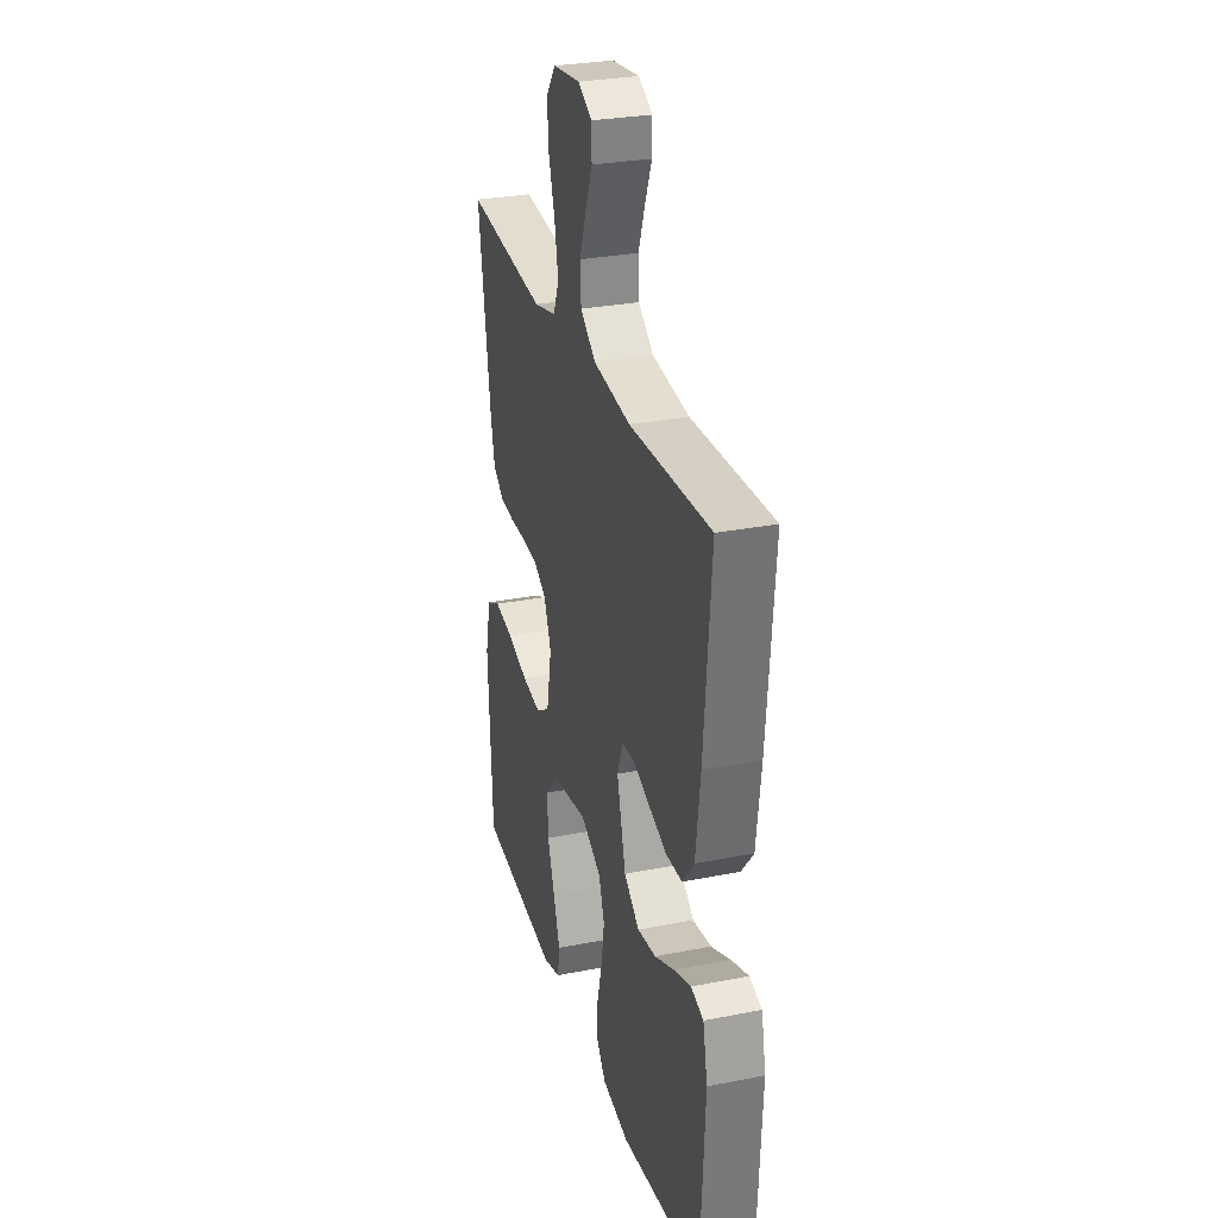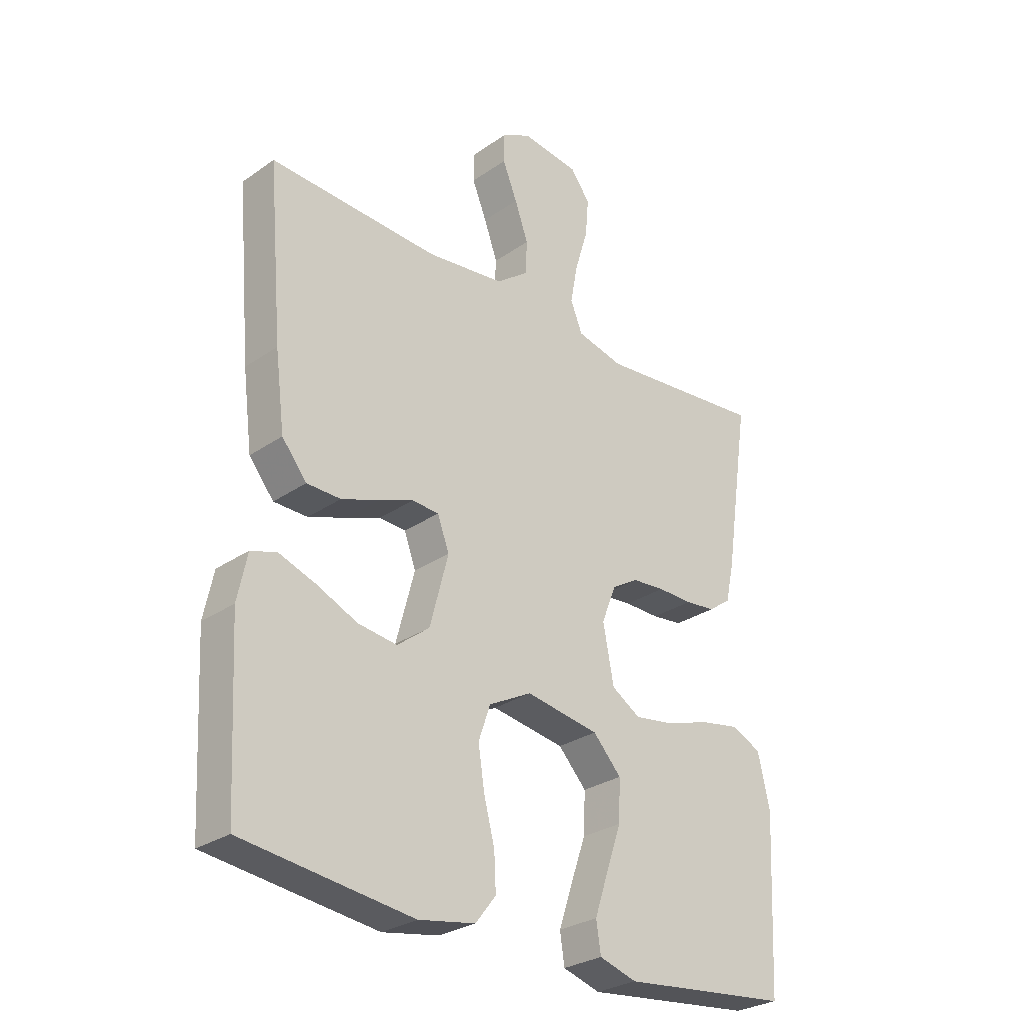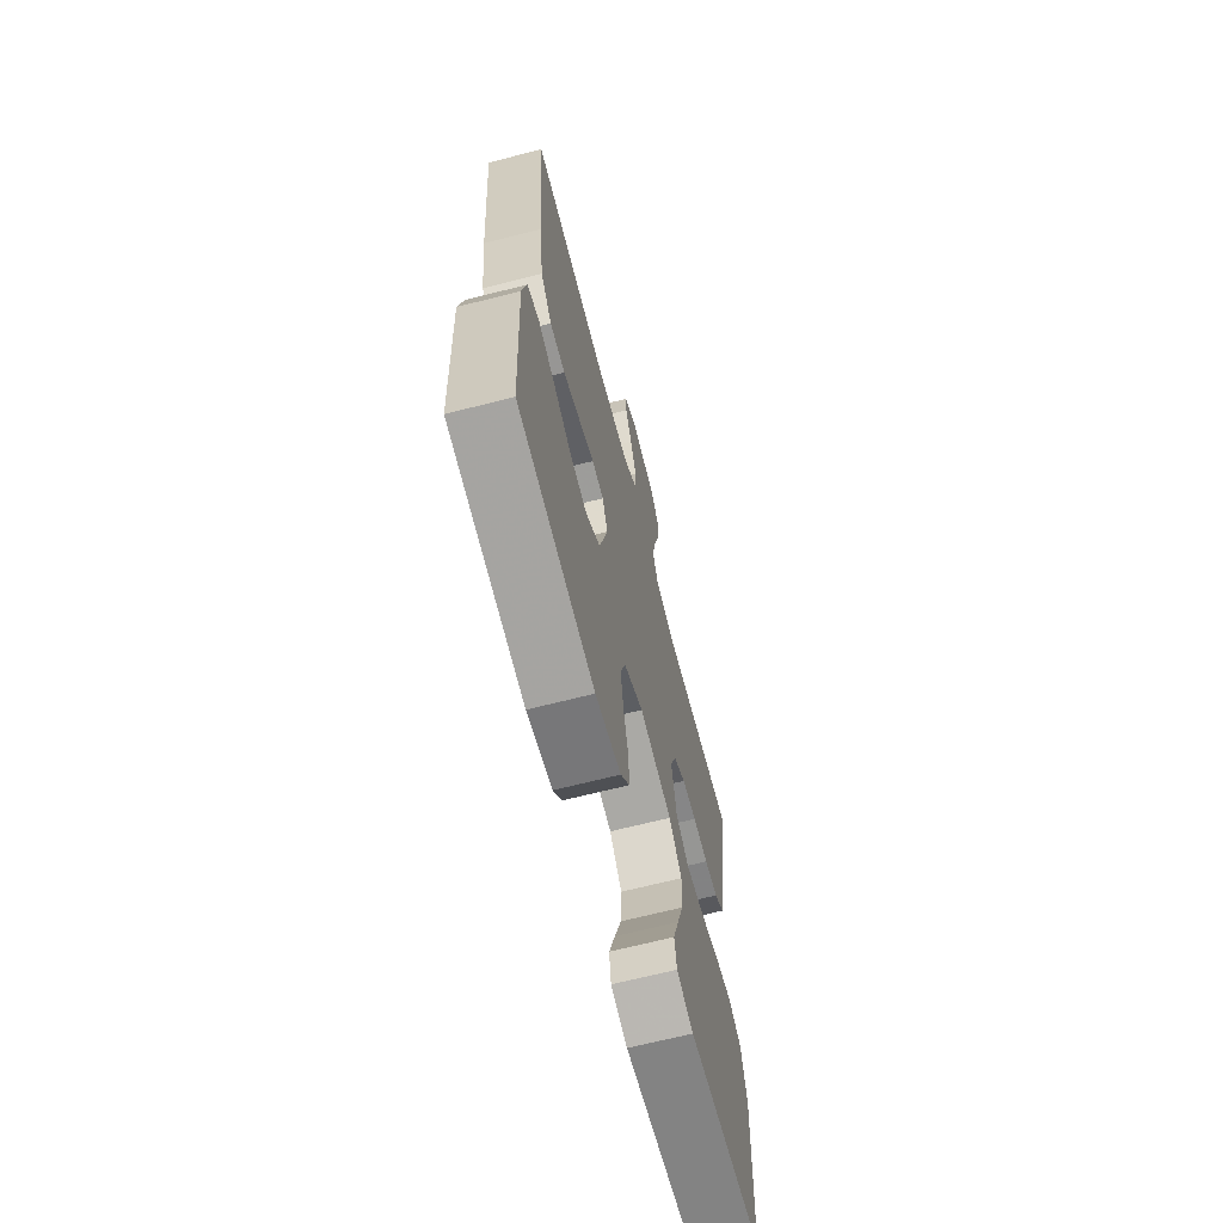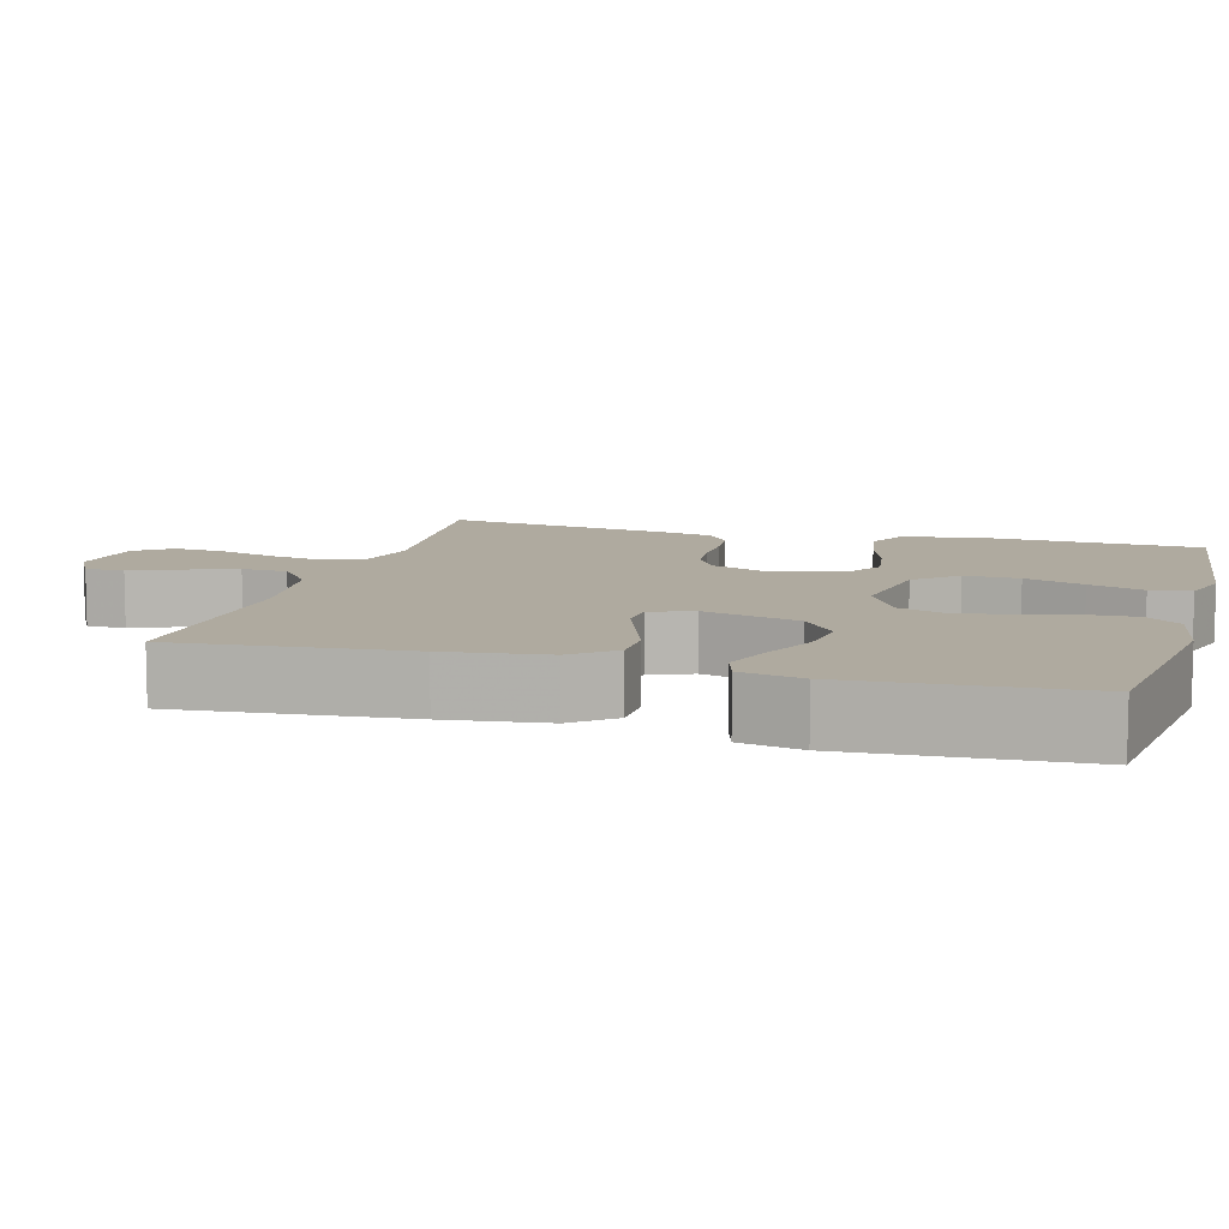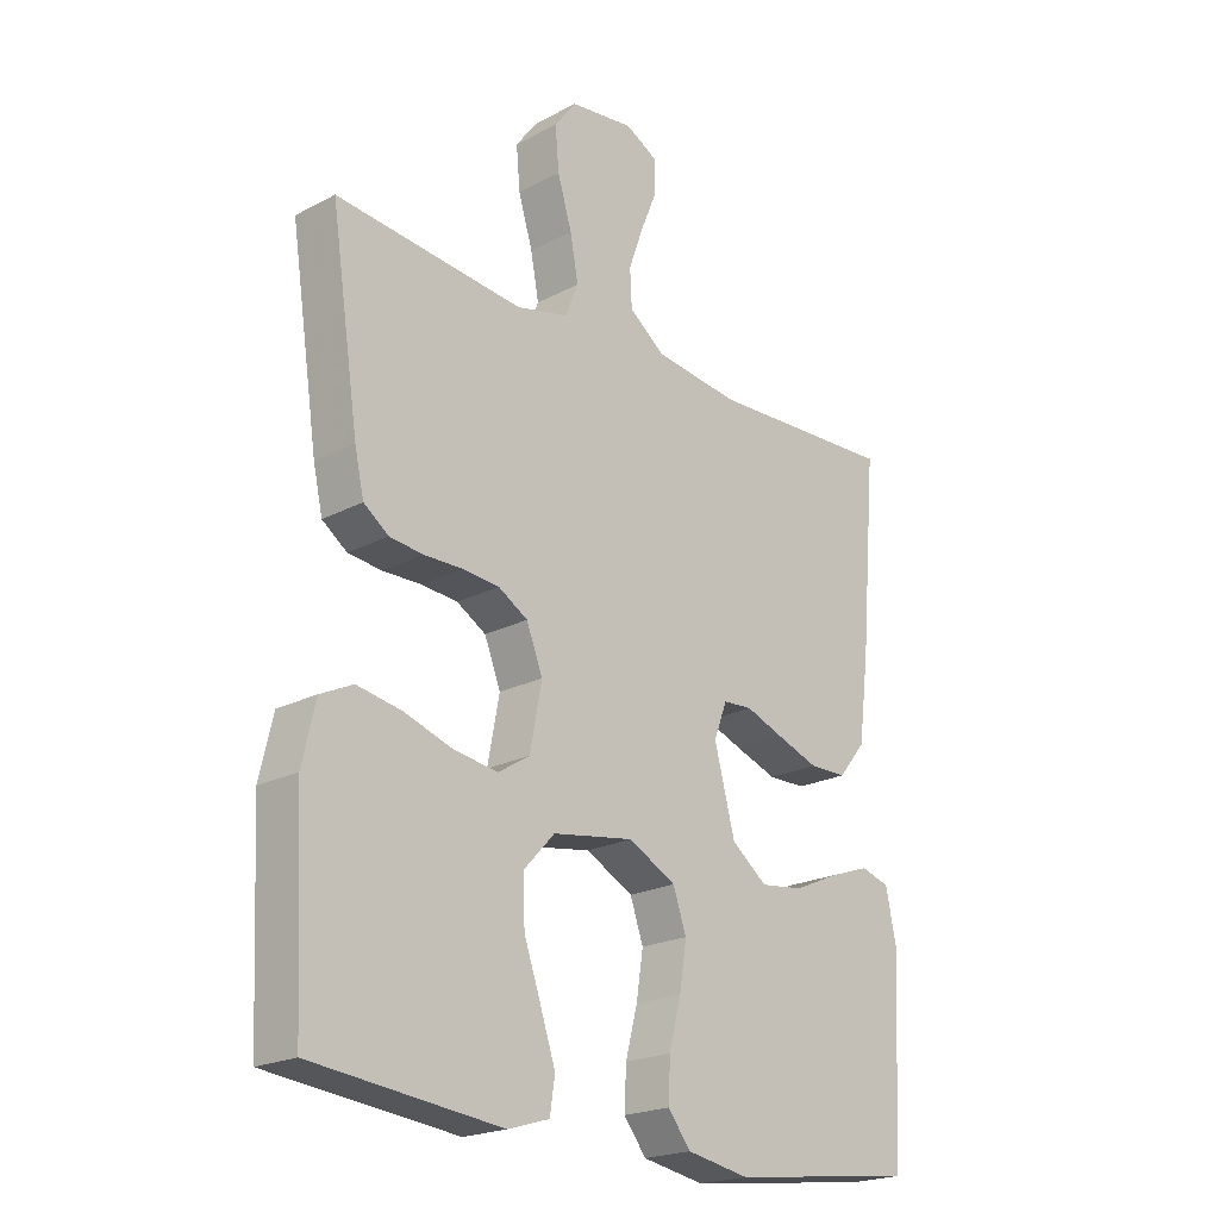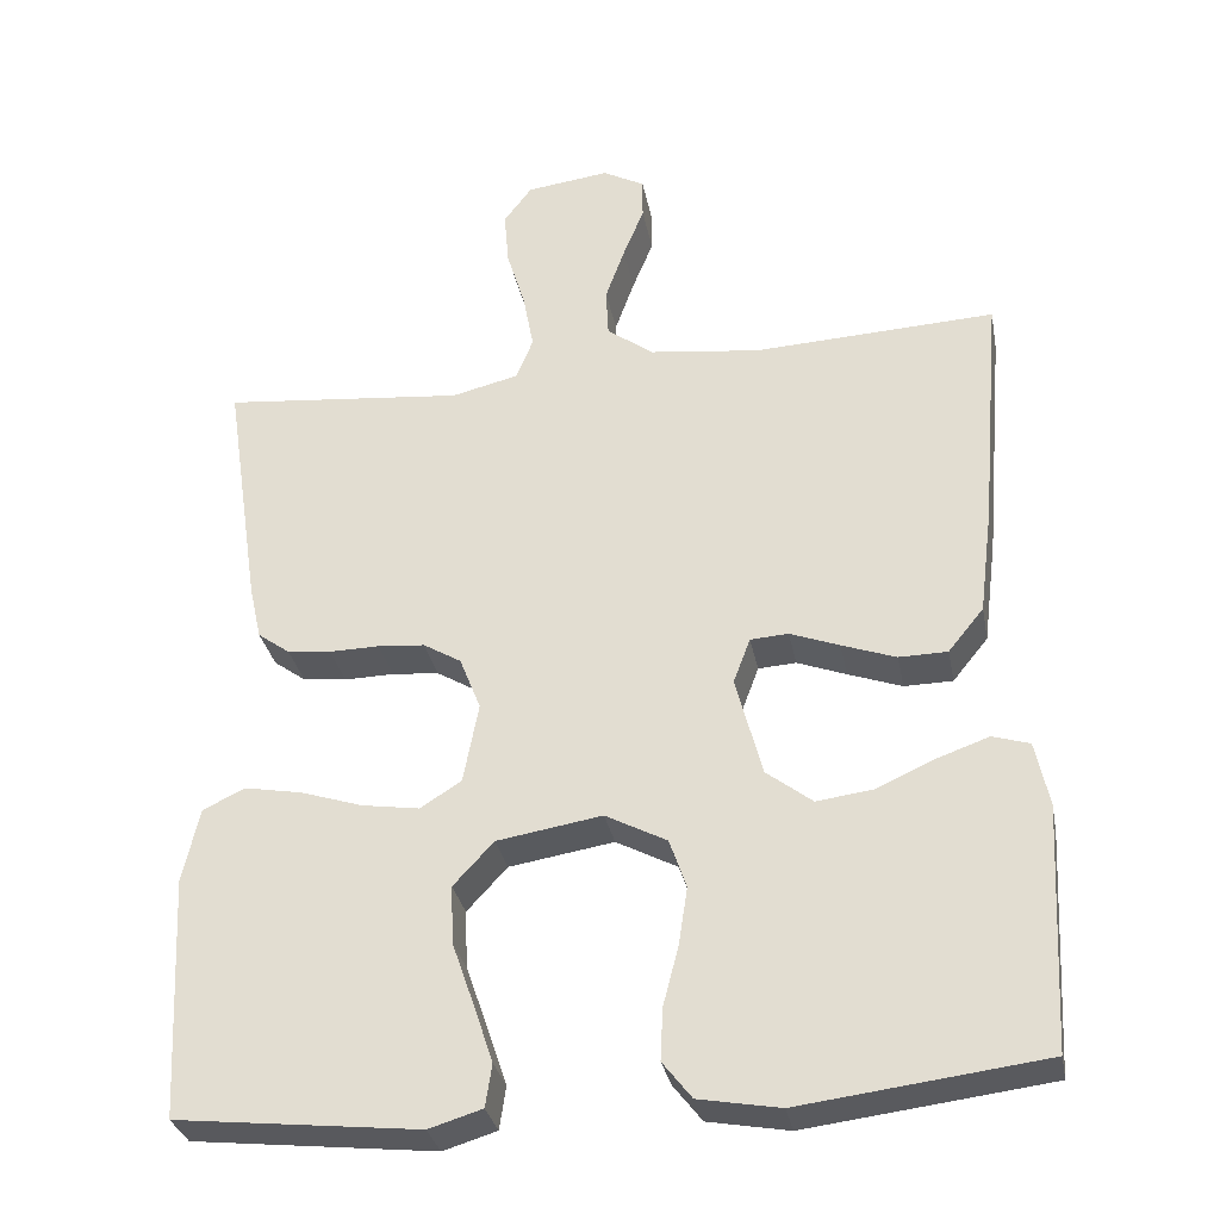
<metadata>
{"format":"obj","ext":"obj","renderer":"f3d","projection":"perspective","resolution":1024,"background":"white","views":[{"elev":29.1,"azim":73.7,"up":"+Z"},{"elev":-28.6,"azim":136.0,"up":"+Z"},{"elev":-66.9,"azim":104.4,"up":"+Z"},{"elev":9.4,"azim":105.7,"up":"+Y"},{"elev":-21.3,"azim":-47.0,"up":"+Z"},{"elev":-31.6,"azim":10.9,"up":"+Z"}]}
</metadata>
<code>
v -0.5 0.07 -0.5
v -0.515 0.07 -0.2
v -0.494 0.07 -0.108
v -0.442 0.07 -0.083
v -0.371 0.07 -0.096
v -0.294 0.07 -0.121
v -0.223 0.07 -0.132
v -0.172 0.07 -0.1
v -0.153 0.07 0
v -0.179 0.07 0.066
v -0.226 0.07 0.094
v -0.284 0.07 0.099
v -0.346 0.07 0.098
v -0.4 0.07 0.104
v -0.44 0.07 0.133
v -0.455 0.07 0.2
v -0.5 0.07 0.5
v -0.2 0.07 0.47
v -0.117 0.07 0.49
v -0.096 0.07 0.542
v -0.109 0.07 0.612
v -0.132 0.07 0.688
v -0.138 0.07 0.756
v -0.103 0.07 0.803
v 0 0.07 0.816
v 0.052 0.07 0.788
v 0.052 0.07 0.737
v 0.026 0.07 0.673
v 0.002 0.07 0.606
v 0.005 0.07 0.546
v 0.062 0.07 0.503
v 0.2 0.07 0.486
v 0.5 0.07 0.5
v 0.474 0.07 0.2
v 0.457 0.07 0.067
v 0.413 0.07 0.013
v 0.353 0.07 0.012
v 0.286 0.07 0.036
v 0.225 0.07 0.059
v 0.178 0.07 0.056
v 0.157 0.07 0
v 0.19 0.07 -0.125
v 0.247 0.07 -0.169
v 0.316 0.07 -0.16
v 0.388 0.07 -0.128
v 0.453 0.07 -0.105
v 0.499 0.07 -0.119
v 0.516 0.07 -0.2
v 0.5 0.07 -0.5
v 0.2 0.07 -0.537
v 0.1 0.07 -0.519
v 0.064 0.07 -0.473
v 0.067 0.07 -0.409
v 0.086 0.07 -0.336
v 0.097 0.07 -0.264
v 0.076 0.07 -0.203
v 0 0.07 -0.163
v -0.13 0.07 -0.184
v -0.18 0.07 -0.238
v -0.177 0.07 -0.31
v -0.15 0.07 -0.388
v -0.126 0.07 -0.46
v -0.134 0.07 -0.513
v -0.2 0.07 -0.533
v -0.5 0 -0.5
v -0.515 0 -0.2
v -0.494 0 -0.108
v -0.442 0 -0.083
v -0.371 0 -0.096
v -0.294 0 -0.121
v -0.223 0 -0.132
v -0.172 0 -0.1
v -0.153 0 0
v -0.179 0 0.066
v -0.226 0 0.094
v -0.284 0 0.099
v -0.346 0 0.098
v -0.4 0 0.104
v -0.44 0 0.133
v -0.455 0 0.2
v -0.5 0 0.5
v -0.2 0 0.47
v -0.117 0 0.49
v -0.096 0 0.542
v -0.109 0 0.612
v -0.132 0 0.688
v -0.138 0 0.756
v -0.103 0 0.803
v 0 0 0.816
v 0.052 0 0.788
v 0.052 0 0.737
v 0.026 0 0.673
v 0.002 0 0.606
v 0.005 0 0.546
v 0.062 0 0.503
v 0.2 0 0.486
v 0.5 0 0.5
v 0.474 0 0.2
v 0.457 0 0.067
v 0.413 0 0.013
v 0.353 0 0.012
v 0.286 0 0.036
v 0.225 0 0.059
v 0.178 0 0.056
v 0.157 0 0
v 0.19 0 -0.125
v 0.247 0 -0.169
v 0.316 0 -0.16
v 0.388 0 -0.128
v 0.453 0 -0.105
v 0.499 0 -0.119
v 0.516 0 -0.2
v 0.5 0 -0.5
v 0.2 0 -0.537
v 0.1 0 -0.519
v 0.064 0 -0.473
v 0.067 0 -0.409
v 0.086 0 -0.336
v 0.097 0 -0.264
v 0.076 0 -0.203
v 0 0 -0.163
v -0.13 0 -0.184
v -0.18 0 -0.238
v -0.177 0 -0.31
v -0.15 0 -0.388
v -0.126 0 -0.46
v -0.134 0 -0.513
v -0.2 0 -0.533
f 60 61 62 63
f 60 63 64 1
f 51 52 53 54
f 51 54 55
f 50 51 55
f 49 50 55 56
f 44 45 46 47
f 44 47 48 49
f 36 37 38 39
f 34 35 36 39
f 32 33 34 39
f 31 32 39 40
f 30 31 40 41
f 25 26 27 28
f 25 28 29
f 24 25 29
f 21 22 23 24
f 20 21 24 29
f 19 20 29 30
f 15 16 17 18
f 15 18 19
f 12 13 14 15
f 11 12 15 19
f 10 11 19 30
f 3 4 5 6
f 3 6 7
f 2 3 7
f 59 60 1 2
f 58 59 2 7
f 57 58 7 8
f 43 44 49 56
f 42 43 56 57
f 9 10 30 41
f 41 42 57
f 8 9 41 57
f 127 126 125 124
f 65 128 127 124
f 118 117 116 115
f 119 118 115
f 119 115 114
f 120 119 114 113
f 111 110 109 108
f 113 112 111 108
f 103 102 101 100
f 103 100 99 98
f 103 98 97 96
f 104 103 96 95
f 105 104 95 94
f 92 91 90 89
f 93 92 89
f 93 89 88
f 88 87 86 85
f 93 88 85 84
f 94 93 84 83
f 82 81 80 79
f 83 82 79
f 79 78 77 76
f 83 79 76 75
f 94 83 75 74
f 70 69 68 67
f 71 70 67
f 71 67 66
f 66 65 124 123
f 71 66 123 122
f 72 71 122 121
f 120 113 108 107
f 121 120 107 106
f 105 94 74 73
f 121 106 105
f 121 105 73 72
f 1 65 66 2
f 2 66 67 3
f 3 67 68 4
f 4 68 69 5
f 5 69 70 6
f 6 70 71 7
f 7 71 72 8
f 8 72 73 9
f 9 73 74 10
f 10 74 75 11
f 11 75 76 12
f 12 76 77 13
f 13 77 78 14
f 14 78 79 15
f 15 79 80 16
f 16 80 81 17
f 17 81 82 18
f 18 82 83 19
f 19 83 84 20
f 20 84 85 21
f 21 85 86 22
f 22 86 87 23
f 23 87 88 24
f 24 88 89 25
f 25 89 90 26
f 26 90 91 27
f 27 91 92 28
f 28 92 93 29
f 29 93 94 30
f 30 94 95 31
f 31 95 96 32
f 32 96 97 33
f 33 97 98 34
f 34 98 99 35
f 35 99 100 36
f 36 100 101 37
f 37 101 102 38
f 38 102 103 39
f 39 103 104 40
f 40 104 105 41
f 41 105 106 42
f 42 106 107 43
f 43 107 108 44
f 44 108 109 45
f 45 109 110 46
f 46 110 111 47
f 47 111 112 48
f 48 112 113 49
f 49 113 114 50
f 50 114 115 51
f 51 115 116 52
f 52 116 117 53
f 53 117 118 54
f 54 118 119 55
f 55 119 120 56
f 56 120 121 57
f 57 121 122 58
f 58 122 123 59
f 59 123 124 60
f 60 124 125 61
f 61 125 126 62
f 62 126 127 63
f 63 127 128 64
f 64 128 65 1

</code>
